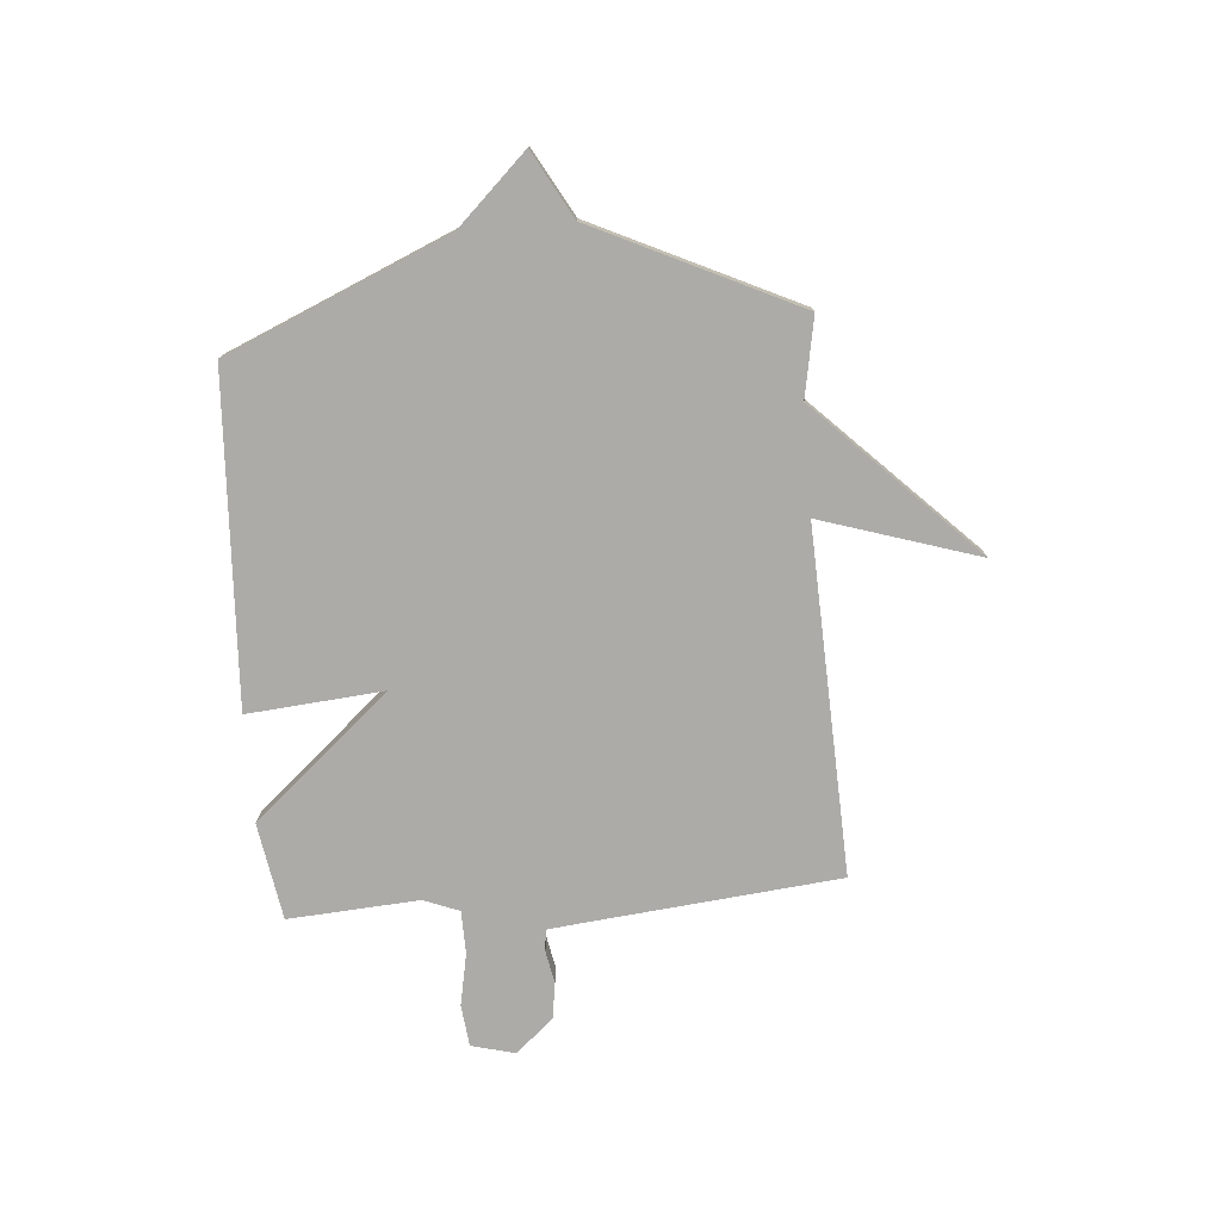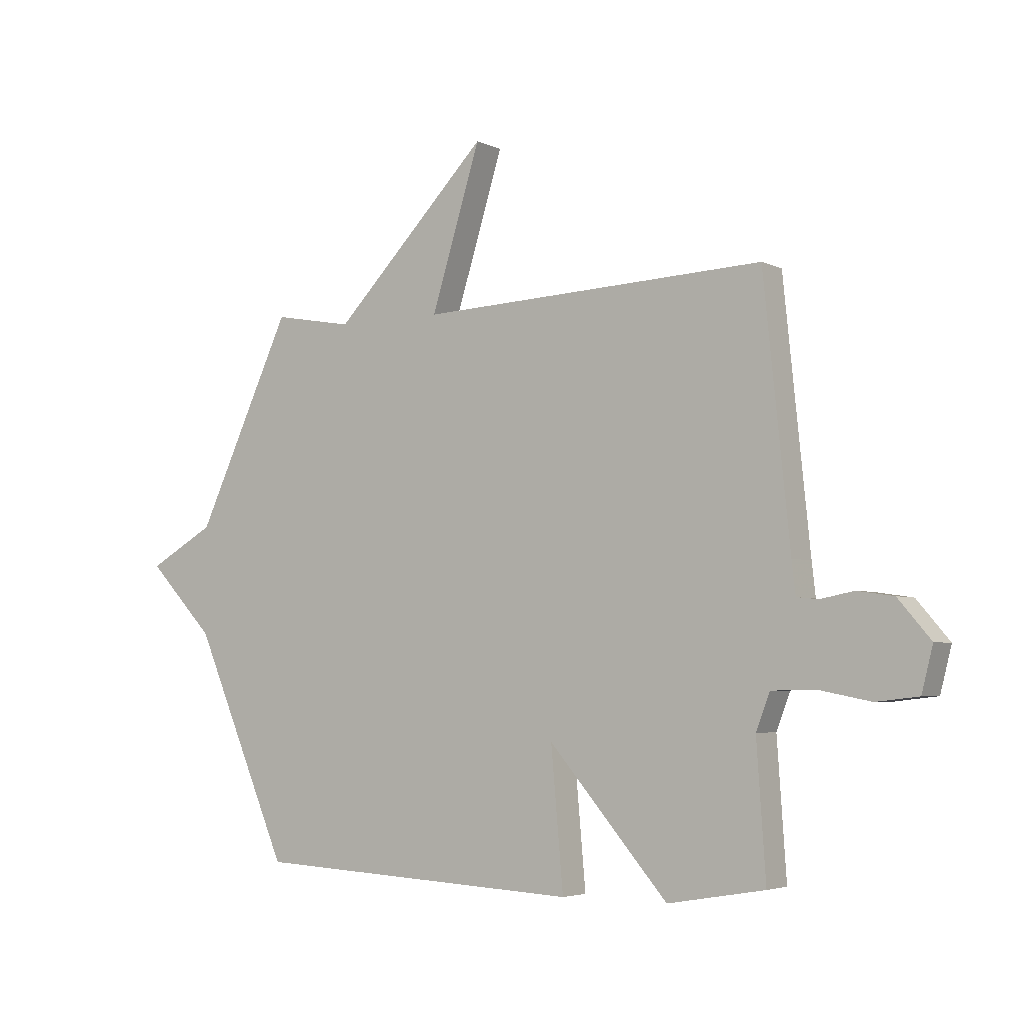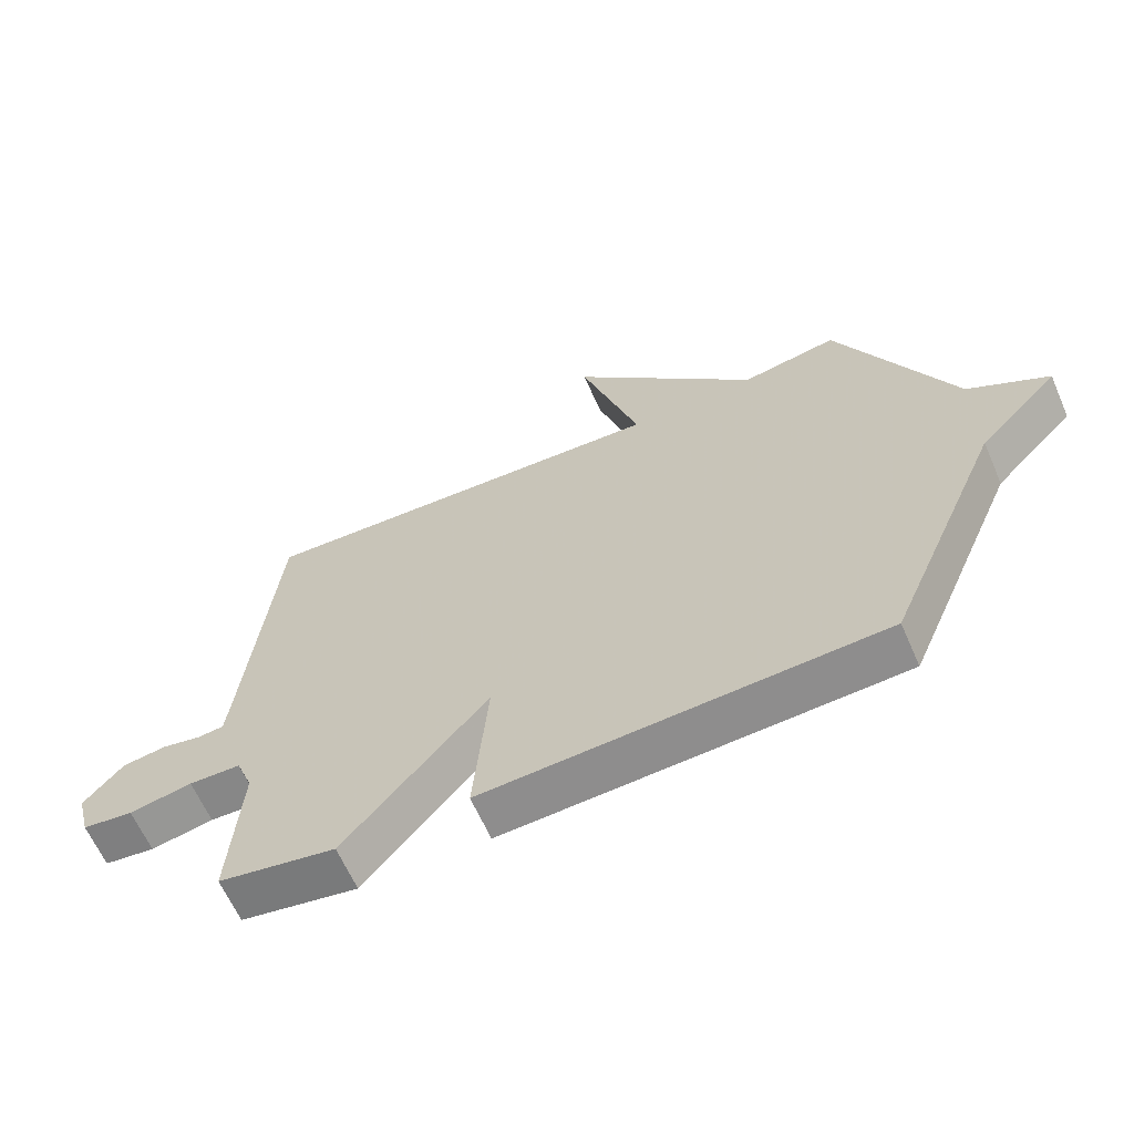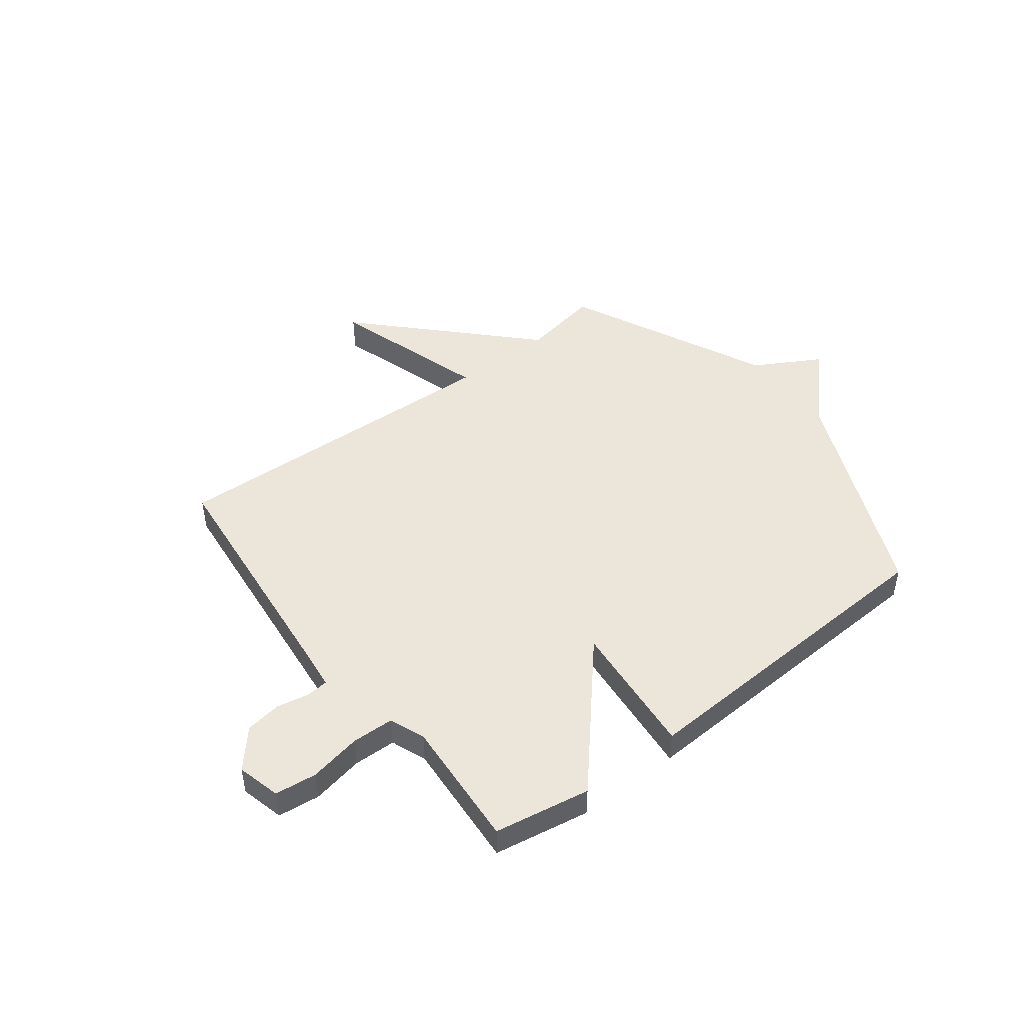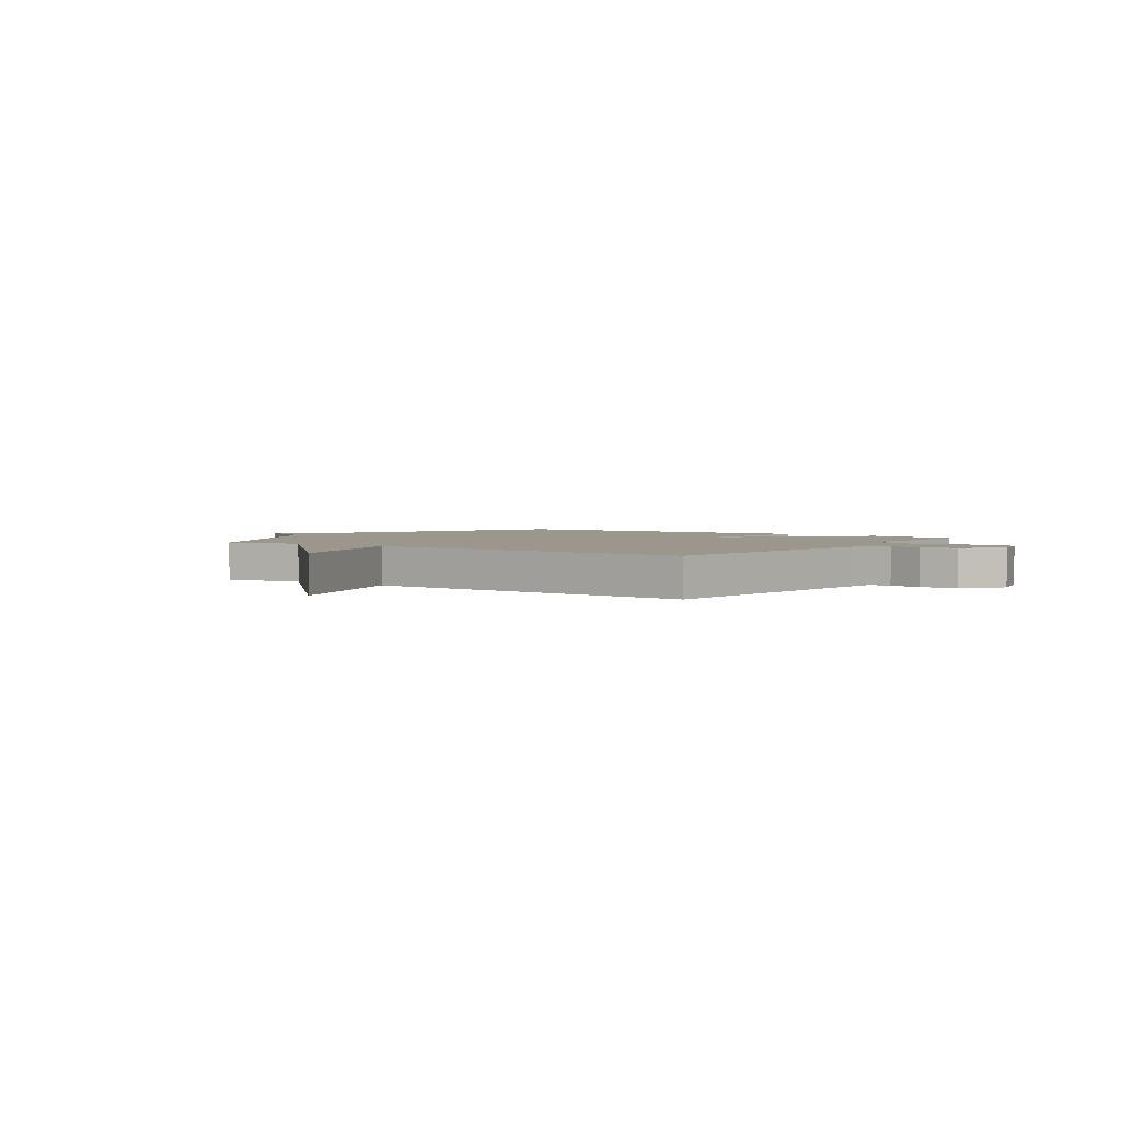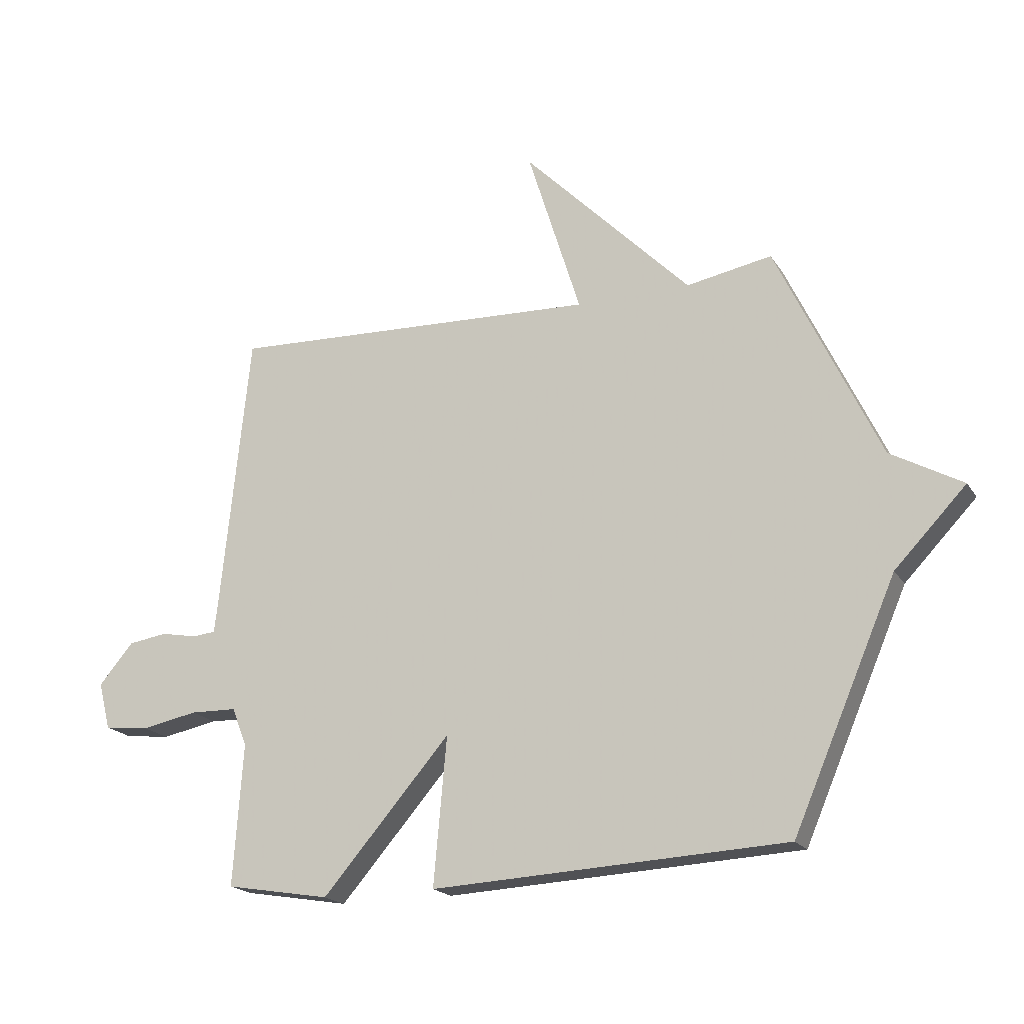
<metadata>
{"format":"obj","ext":"obj","renderer":"f3d","projection":"perspective","resolution":1024,"background":"white","views":[{"elev":-76.3,"azim":-85.5,"up":"+Y"},{"elev":-4.2,"azim":34.2,"up":"+Z"},{"elev":-63.3,"azim":-156.3,"up":"+Z"},{"elev":47.3,"azim":142.6,"up":"+Y"},{"elev":2.6,"azim":35.2,"up":"+Y"},{"elev":-19.3,"azim":-156.8,"up":"+Z"}]}
</metadata>
<code>
v -0.5 0.07 0.5
v -0.351 0.07 0.473
v -0.058 0.07 0.771
v -0.151 0.07 0.473
v 0.5 0.07 0.5
v 0.549 0.07 0.021
v 0.556 0.07 -0.04
v 0.597 0.07 -0.044
v 0.659 0.07 -0.032
v 0.727 0.07 -0.042
v 0.788 0.07 -0.113
v 0.767 0.07 -0.195
v 0.688 0.07 -0.204
v 0.59 0.07 -0.185
v 0.509 0.07 -0.187
v 0.483 0.07 -0.254
v 0.5 0.07 -0.5
v 0.318 0.07 -0.531
v 0.095 0.07 -0.274
v 0.118 0.07 -0.531
v -0.5 0.07 -0.5
v -0.68 0.07 -0.083
v -0.805 0.07 0.047
v -0.68 0.07 0.117
v -0.5 0 0.5
v -0.351 0 0.473
v -0.058 0 0.771
v -0.151 0 0.473
v 0.5 0 0.5
v 0.549 0 0.021
v 0.556 0 -0.04
v 0.597 0 -0.044
v 0.659 0 -0.032
v 0.727 0 -0.042
v 0.788 0 -0.113
v 0.767 0 -0.195
v 0.688 0 -0.204
v 0.59 0 -0.185
v 0.509 0 -0.187
v 0.483 0 -0.254
v 0.5 0 -0.5
v 0.318 0 -0.531
v 0.095 0 -0.274
v 0.118 0 -0.531
v -0.5 0 -0.5
v -0.68 0 -0.083
v -0.805 0 0.047
v -0.68 0 0.117
f 22 23 24
f 24 1 2
f 22 24 2
f 21 22 2
f 20 21 2
f 19 20 2
f 18 19 2
f 17 18 2
f 16 17 2
f 15 16 2
f 14 15 2
f 12 13 14
f 11 12 14
f 10 11 14
f 9 10 14
f 8 9 14
f 7 8 14
f 7 14 2
f 6 7 2
f 4 5 6
f 4 6 2
f 2 3 4
f 48 47 46
f 26 25 48
f 26 48 46
f 26 46 45
f 26 45 44
f 26 44 43
f 26 43 42
f 26 42 41
f 26 41 40
f 26 40 39
f 26 39 38
f 38 37 36
f 38 36 35
f 38 35 34
f 38 34 33
f 38 33 32
f 38 32 31
f 26 38 31
f 26 31 30
f 30 29 28
f 26 30 28
f 28 27 26
f 1 25 26 2
f 2 26 27 3
f 3 27 28 4
f 4 28 29 5
f 5 29 30 6
f 6 30 31 7
f 7 31 32 8
f 8 32 33 9
f 9 33 34 10
f 10 34 35 11
f 11 35 36 12
f 12 36 37 13
f 13 37 38 14
f 14 38 39 15
f 15 39 40 16
f 16 40 41 17
f 17 41 42 18
f 18 42 43 19
f 19 43 44 20
f 20 44 45 21
f 21 45 46 22
f 22 46 47 23
f 23 47 48 24
f 24 48 25 1

</code>
